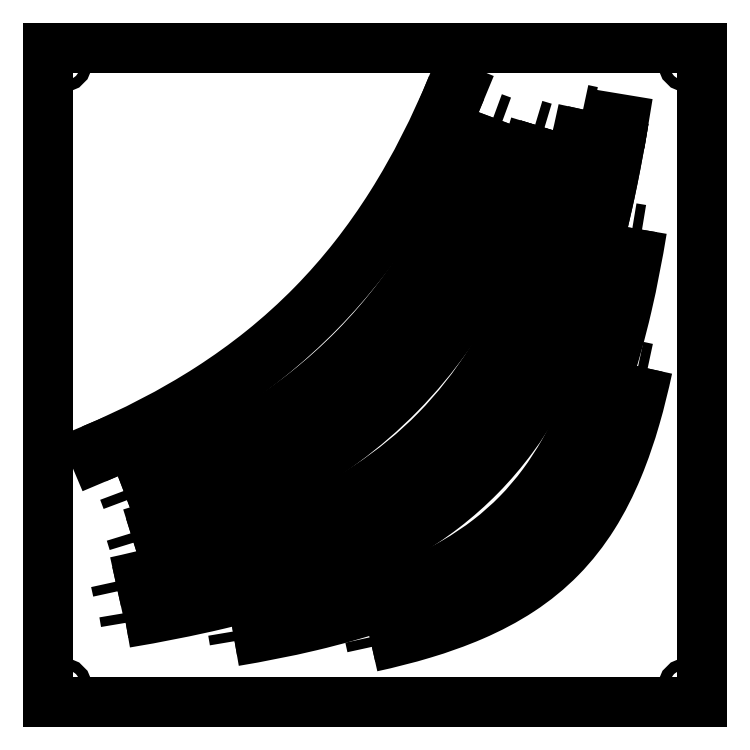
<metadata>
{"format":"dxf","ext":"dxf","renderer":"ezdxf+matplotlib","layout":"modelspace","background":"white","min_lineweight":24,"dpi":150}
</metadata>
<code>
0
SECTION
2
ENTITIES
0
LINE
8
Shape2DView
10
-5.5
20
5.5
30
0
11
-233.5
21
5.5
31
0
0
LINE
8
Shape2DView
10
-5.5
20
233.5
30
0
11
-5.5
21
5.5
31
0
0
LINE
8
Shape2DView
10
-233.5
20
5.5
30
0
11
-233.5
21
233.5
31
0
0
LINE
8
Shape2DView
10
-233.5
20
233.5
30
0
11
-5.5
21
233.5
31
0
0
CIRCLE
8
Shape2DView
10
-10.5
20
10.5
30
0
40
1.8
0
SPLINE
8
Shape2DView
210
0
220
0
230
1
70
8
71
1
72
4
73
2
74
0
40
0
40
0
40
3.4
40
3.4
10
-27.85
20
122.5
30
0
10
-24.53
20
121.8
30
0
0
SPLINE
8
Shape2DView
210
0
220
0
230
1
70
8
71
3
72
29
73
25
74
0
40
0
40
0
40
0
40
0
40
17.54
40
17.54
40
17.54
40
35.88
40
35.88
40
35.88
40
54.6
40
54.6
40
54.6
40
72.52
40
72.52
40
72.52
40
90.36
40
90.36
40
90.36
40
108.9
40
108.9
40
108.9
40
126.9
40
126.9
40
126.9
40
145.4
40
145.4
40
145.4
40
145.4
10
-27.85
20
122.5
30
0
10
-29.07
20
116.8
30
0
10
-30.45
20
111.2
30
0
10
-32.06
20
105.6
30
0
10
-33.75
20
99.81
30
0
10
-35.69
20
94.06
30
0
10
-38
20
88.49
30
0
10
-40.36
20
82.8
30
0
10
-43.11
20
77.28
30
0
10
-46.38
20
72.1
30
0
10
-49.51
20
67.14
30
0
10
-53.12
20
62.5
30
0
10
-57.22
20
58.33
30
0
10
-61.29
20
54.17
30
0
10
-65.84
20
50.48
30
0
10
-70.72
20
47.27
30
0
10
-75.78
20
43.95
30
0
10
-81.18
20
41.14
30
0
10
-86.77
20
38.73
30
0
10
-92.22
20
36.37
30
0
10
-97.85
20
34.39
30
0
10
-103.6
20
32.67
30
0
10
-109.4
20
30.91
30
0
10
-115.3
20
29.42
30
0
10
-121.3
20
28.12
30
0
0
SPLINE
8
Shape2DView
210
0
220
0
230
1
70
8
71
3
72
29
73
25
74
0
40
0
40
0
40
0
40
0
40
17.54
40
17.54
40
17.54
40
35.88
40
35.88
40
35.88
40
54.6
40
54.6
40
54.6
40
72.52
40
72.52
40
72.52
40
90.36
40
90.36
40
90.36
40
108.9
40
108.9
40
108.9
40
126.9
40
126.9
40
126.9
40
145.4
40
145.4
40
145.4
40
145.4
10
-24.53
20
121.8
30
0
10
-25.76
20
116.1
30
0
10
-27.16
20
110.3
30
0
10
-28.8
20
104.7
30
0
10
-30.51
20
98.76
30
0
10
-32.49
20
92.9
30
0
10
-34.86
20
87.18
30
0
10
-37.28
20
81.35
30
0
10
-40.12
20
75.66
30
0
10
-43.51
20
70.29
30
0
10
-46.75
20
65.15
30
0
10
-50.52
20
60.3
30
0
10
-54.79
20
55.95
30
0
10
-59.04
20
51.61
30
0
10
-63.79
20
47.76
30
0
10
-68.85
20
44.43
30
0
10
-74.11
20
40.98
30
0
10
-79.69
20
38.08
30
0
10
-85.42
20
35.61
30
0
10
-91.02
20
33.19
30
0
10
-96.77
20
31.17
30
0
10
-102.6
20
29.42
30
0
10
-108.5
20
27.63
30
0
10
-114.5
20
26.12
30
0
10
-120.6
20
24.79
30
0
0
SPLINE
8
Shape2DView
210
0
220
0
230
1
70
8
71
1
72
4
73
2
74
0
40
0
40
0
40
3.4
40
3.4
10
-121.3
20
28.12
30
0
10
-120.6
20
24.79
30
0
0
SPLINE
8
Shape2DView
210
0
220
0
230
1
70
8
71
1
72
4
73
2
74
0
40
0
40
0
40
3.4
40
3.4
10
-29.85
20
170.7
30
0
10
-26.49
20
170.1
30
0
0
SPLINE
8
Shape2DView
210
0
220
0
230
1
70
8
71
3
72
35
73
31
74
0
40
0
40
0
40
0
40
0
40
27.15
40
27.15
40
27.15
40
55.49
40
55.49
40
55.49
40
82.79
40
82.79
40
82.79
40
96.13
40
96.13
40
96.13
40
110
40
110
40
110
40
123.7
40
123.7
40
123.7
40
138
40
138
40
138
40
165.1
40
165.1
40
165.1
40
193.3
40
193.3
40
193.3
40
220.2
40
220.2
40
220.2
40
220.2
10
-29.85
20
170.7
30
0
10
-31.32
20
161.8
30
0
10
-33.01
20
152.9
30
0
10
-35.04
20
144.2
30
0
10
-37.17
20
135
30
0
10
-39.67
20
125.9
30
0
10
-42.79
20
117.1
30
0
10
-45.8
20
108.6
30
0
10
-49.39
20
100.3
30
0
10
-53.84
20
92.51
30
0
10
-56.01
20
88.71
30
0
10
-58.39
20
85.02
30
0
10
-61
20
81.51
30
0
10
-63.7
20
77.86
30
0
10
-66.64
20
74.4
30
0
10
-69.81
20
71.17
30
0
10
-72.97
20
67.94
30
0
10
-76.36
20
64.94
30
0
10
-79.94
20
62.18
30
0
10
-83.65
20
59.32
30
0
10
-87.56
20
56.72
30
0
10
-91.61
20
54.36
30
0
10
-99.32
20
49.87
30
0
10
-107.5
20
46.24
30
0
10
-116
20
43.2
30
0
10
-124.7
20
40.06
30
0
10
-133.7
20
37.53
30
0
10
-142.7
20
35.38
30
0
10
-151.4
20
33.32
30
0
10
-160.2
20
31.61
30
0
10
-169
20
30.13
30
0
0
SPLINE
8
Shape2DView
210
0
220
0
230
1
70
8
71
3
72
35
73
31
74
0
40
0
40
0
40
0
40
0
40
27.15
40
27.15
40
27.15
40
55.49
40
55.49
40
55.49
40
82.79
40
82.79
40
82.79
40
96.13
40
96.13
40
96.13
40
110
40
110
40
110
40
123.7
40
123.7
40
123.7
40
138
40
138
40
138
40
165.1
40
165.1
40
165.1
40
193.3
40
193.3
40
193.3
40
220.2
40
220.2
40
220.2
40
220.2
10
-26.49
20
170.1
30
0
10
-27.97
20
161.2
30
0
10
-29.68
20
152.2
30
0
10
-31.73
20
143.4
30
0
10
-33.88
20
134.1
30
0
10
-36.41
20
125
30
0
10
-39.59
20
116
30
0
10
-42.65
20
107.3
30
0
10
-46.31
20
98.84
30
0
10
-50.89
20
90.83
30
0
10
-53.12
20
86.91
30
0
10
-55.58
20
83.11
30
0
10
-58.27
20
79.48
30
0
10
-61.05
20
75.72
30
0
10
-64.1
20
72.14
30
0
10
-67.38
20
68.79
30
0
10
-70.65
20
65.45
30
0
10
-74.16
20
62.34
30
0
10
-77.86
20
59.49
30
0
10
-81.7
20
56.53
30
0
10
-85.73
20
53.85
30
0
10
-89.9
20
51.42
30
0
10
-97.83
20
46.8
30
0
10
-106.2
20
43.1
30
0
10
-114.8
20
40
30
0
10
-123.7
20
36.8
30
0
10
-132.8
20
34.24
30
0
10
-141.9
20
32.07
30
0
10
-150.7
20
29.99
30
0
10
-159.6
20
28.27
30
0
10
-168.4
20
26.77
30
0
0
SPLINE
8
Shape2DView
210
0
220
0
230
1
70
8
71
1
72
4
73
2
74
0
40
0
40
0
40
3.4
40
3.4
10
-169
20
30.13
30
0
10
-168.4
20
26.77
30
0
0
CIRCLE
8
Shape2DView
10
-228.5
20
10.5
30
0
40
1.8
0
CIRCLE
8
Shape2DView
10
-10.5
20
228.5
30
0
40
1.8
0
LINE
8
Shape2DView
10
-36.18
20
209
30
0
11
-32.82
21
208.4
31
0
0
SPLINE
8
Shape2DView
210
0
220
0
230
1
70
8
71
3
72
35
73
31
74
0
40
0
40
0
40
0
40
0
40
33.25
40
33.25
40
33.25
40
67.97
40
67.97
40
67.97
40
101.4
40
101.4
40
101.4
40
117.7
40
117.7
40
117.7
40
134.7
40
134.7
40
134.7
40
151.6
40
151.6
40
151.6
40
169
40
169
40
169
40
202.3
40
202.3
40
202.3
40
236.7
40
236.7
40
236.7
40
269.6
40
269.6
40
269.6
40
269.6
10
-36.18
20
209
30
0
10
-37.98
20
198.1
30
0
10
-40.05
20
187.2
30
0
10
-42.55
20
176.5
30
0
10
-45.16
20
165.2
30
0
10
-48.22
20
154.1
30
0
10
-52.05
20
143.3
30
0
10
-55.74
20
132.9
30
0
10
-60.14
20
122.7
30
0
10
-65.61
20
113.1
30
0
10
-68.28
20
108.4
30
0
10
-71.2
20
103.9
30
0
10
-74.4
20
99.6
30
0
10
-77.71
20
95.12
30
0
10
-81.33
20
90.87
30
0
10
-85.22
20
86.9
30
0
10
-89.11
20
82.93
30
0
10
-93.27
20
79.25
30
0
10
-97.67
20
75.86
30
0
10
-102.2
20
72.34
30
0
10
-107
20
69.15
30
0
10
-112
20
66.24
30
0
10
-121.5
20
60.73
30
0
10
-131.5
20
56.28
30
0
10
-141.9
20
52.55
30
0
10
-152.6
20
48.69
30
0
10
-163.6
20
45.59
30
0
10
-174.7
20
42.96
30
0
10
-185.4
20
40.44
30
0
10
-196.1
20
38.34
30
0
10
-206.9
20
36.52
30
0
0
SPLINE
8
Shape2DView
210
0
220
0
230
1
70
8
71
3
72
35
73
31
74
0
40
0
40
0
40
0
40
0
40
33.25
40
33.25
40
33.25
40
67.97
40
67.97
40
67.97
40
101.4
40
101.4
40
101.4
40
117.7
40
117.7
40
117.7
40
134.7
40
134.7
40
134.7
40
151.6
40
151.6
40
151.6
40
169
40
169
40
169
40
202.3
40
202.3
40
202.3
40
236.7
40
236.7
40
236.7
40
269.6
40
269.6
40
269.6
40
269.6
10
-32.82
20
208.4
30
0
10
-34.64
20
197.5
30
0
10
-36.72
20
186.5
30
0
10
-39.24
20
175.7
30
0
10
-41.87
20
164.4
30
0
10
-44.96
20
153.1
30
0
10
-48.84
20
142.2
30
0
10
-52.58
20
131.6
30
0
10
-57.06
20
121.2
30
0
10
-62.65
20
111.4
30
0
10
-65.39
20
106.6
30
0
10
-68.38
20
102
30
0
10
-71.67
20
97.57
30
0
10
-75.07
20
92.98
30
0
10
-78.79
20
88.6
30
0
10
-82.79
20
84.52
30
0
10
-86.79
20
80.44
30
0
10
-91.08
20
76.65
30
0
10
-95.59
20
73.16
30
0
10
-100.3
20
69.55
30
0
10
-105.2
20
66.28
30
0
10
-110.3
20
63.31
30
0
10
-120
20
57.67
30
0
10
-130.2
20
53.14
30
0
10
-140.7
20
49.35
30
0
10
-151.6
20
45.44
30
0
10
-162.7
20
42.31
30
0
10
-173.9
20
39.65
30
0
10
-184.7
20
37.11
30
0
10
-195.5
20
35
30
0
10
-206.3
20
33.17
30
0
0
SPLINE
8
Shape2DView
210
0
220
0
230
1
70
8
71
1
72
4
73
2
74
0
40
0
40
0
40
3.4
40
3.4
10
-206.9
20
36.52
30
0
10
-206.3
20
33.17
30
0
0
SPLINE
8
Shape2DView
210
0
220
0
230
1
70
8
71
1
72
4
73
2
74
0
40
0
40
0
40
3.4
40
3.4
10
-47.03
20
212
30
0
10
-43.7
20
211.3
30
0
0
SPLINE
8
Shape2DView
210
0
220
0
230
1
70
8
71
3
72
29
73
25
74
0
40
0
40
0
40
0
40
0
40
30.38
40
30.38
40
30.38
40
62.15
40
62.15
40
62.15
40
94.56
40
94.56
40
94.56
40
125.6
40
125.6
40
125.6
40
156.5
40
156.5
40
156.5
40
188.6
40
188.6
40
188.6
40
219.8
40
219.8
40
219.8
40
251.8
40
251.8
40
251.8
40
251.8
10
-47.03
20
212
30
0
10
-49.15
20
202.1
30
0
10
-51.54
20
192.3
30
0
10
-54.34
20
182.6
30
0
10
-57.27
20
172.5
30
0
10
-60.65
20
162.5
30
0
10
-64.67
20
152.8
30
0
10
-68.78
20
142.9
30
0
10
-73.58
20
133.3
30
0
10
-79.29
20
124.2
30
0
10
-84.75
20
115.6
30
0
10
-91.06
20
107.5
30
0
10
-98.22
20
100.2
30
0
10
-105.3
20
92.88
30
0
10
-113.3
20
86.43
30
0
10
-121.8
20
80.84
30
0
10
-130.6
20
75.04
30
0
10
-140.1
20
70.14
30
0
10
-149.8
20
65.94
30
0
10
-159.3
20
61.84
30
0
10
-169.1
20
58.39
30
0
10
-179
20
55.4
30
0
10
-189.2
20
52.34
30
0
10
-199.5
20
49.75
30
0
10
-209.9
20
47.48
30
0
0
SPLINE
8
Shape2DView
210
0
220
0
230
1
70
8
71
3
72
35
73
31
74
0
40
0
40
0
40
0
40
0
40
30.38
40
30.38
40
30.38
40
62.15
40
62.15
40
62.15
40
94.56
40
94.56
40
94.56
40
110.3
40
110.3
40
110.3
40
125.6
40
125.6
40
125.6
40
140.9
40
140.9
40
140.9
40
156.5
40
156.5
40
156.5
40
188.6
40
188.6
40
188.6
40
219.8
40
219.8
40
219.8
40
251.8
40
251.8
40
251.8
40
251.8
10
-43.7
20
211.3
30
0
10
-45.83
20
201.3
30
0
10
-48.25
20
191.4
30
0
10
-51.07
20
181.7
30
0
10
-54.03
20
171.4
30
0
10
-57.45
20
161.3
30
0
10
-61.53
20
151.5
30
0
10
-65.7
20
141.4
30
0
10
-70.58
20
131.6
30
0
10
-76.41
20
122.4
30
0
10
-79.24
20
117.9
30
0
10
-82.29
20
113.6
30
0
10
-85.56
20
109.4
30
0
10
-88.76
20
105.4
30
0
10
-92.17
20
101.5
30
0
10
-95.79
20
97.77
30
0
10
-99.4
20
94.09
30
0
10
-103.2
20
90.61
30
0
10
-107.2
20
87.34
30
0
10
-111.3
20
84
30
0
10
-115.5
20
80.89
30
0
10
-119.9
20
78
30
0
10
-129
20
72.07
30
0
10
-138.6
20
67.08
30
0
10
-148.4
20
62.82
30
0
10
-158.1
20
58.65
30
0
10
-168
20
55.17
30
0
10
-178
20
52.14
30
0
10
-188.3
20
49.06
30
0
10
-198.7
20
46.45
30
0
10
-209.1
20
44.16
30
0
0
SPLINE
8
Shape2DView
210
0
220
0
230
1
70
8
71
1
72
4
73
2
74
0
40
0
40
0
40
3.4
40
3.4
10
-209.9
20
47.48
30
0
10
-209.1
20
44.16
30
0
0
SPLINE
8
Shape2DView
210
0
220
0
230
1
70
8
71
1
72
4
73
2
74
0
40
0
40
0
40
3.4
40
3.4
10
-63.72
20
206.6
30
0
10
-60.46
20
205.7
30
0
0
SPLINE
8
Shape2DView
210
0
220
0
230
1
70
8
71
3
72
29
73
25
74
0
40
0
40
0
40
0
40
0
40
26.57
40
26.57
40
26.57
40
52.51
40
52.51
40
52.51
40
79.75
40
79.75
40
79.75
40
105.6
40
105.6
40
105.6
40
131.4
40
131.4
40
131.4
40
158.4
40
158.4
40
158.4
40
185.9
40
185.9
40
185.9
40
212.3
40
212.3
40
212.3
40
212.3
10
-63.72
20
206.6
30
0
10
-66.26
20
198.2
30
0
10
-69.09
20
189.8
30
0
10
-72.29
20
181.6
30
0
10
-75.42
20
173.6
30
0
10
-78.91
20
165.8
30
0
10
-82.85
20
158.2
30
0
10
-86.98
20
150.1
30
0
10
-91.62
20
142.4
30
0
10
-96.83
20
135.1
30
0
10
-101.8
20
128.1
30
0
10
-107.3
20
121.6
30
0
10
-113.2
20
115.5
30
0
10
-119.2
20
109.4
30
0
10
-125.6
20
103.8
30
0
10
-132.5
20
98.74
30
0
10
-139.6
20
93.44
30
0
10
-147.2
20
88.7
30
0
10
-155.1
20
84.48
30
0
10
-163.1
20
80.17
30
0
10
-171.4
20
76.38
30
0
10
-179.8
20
73
30
0
10
-188
20
69.77
30
0
10
-196.2
20
66.91
30
0
10
-204.6
20
64.34
30
0
0
SPLINE
8
Shape2DView
210
0
220
0
230
1
70
8
71
3
72
29
73
25
74
0
40
0
40
0
40
0
40
0
40
26.57
40
26.57
40
26.57
40
52.51
40
52.51
40
52.51
40
79.75
40
79.75
40
79.75
40
105.6
40
105.6
40
105.6
40
131.4
40
131.4
40
131.4
40
158.4
40
158.4
40
158.4
40
185.9
40
185.9
40
185.9
40
212.3
40
212.3
40
212.3
40
212.3
10
-60.46
20
205.7
30
0
10
-63.03
20
197.1
30
0
10
-65.89
20
188.7
30
0
10
-69.13
20
180.4
30
0
10
-72.29
20
172.3
30
0
10
-75.83
20
164.3
30
0
10
-79.83
20
156.6
30
0
10
-84.03
20
148.5
30
0
10
-88.75
20
140.6
30
0
10
-94.06
20
133.1
30
0
10
-99.11
20
126
30
0
10
-104.7
20
119.3
30
0
10
-110.8
20
113.1
30
0
10
-116.9
20
106.9
30
0
10
-123.5
20
101.2
30
0
10
-130.4
20
96.01
30
0
10
-137.7
20
90.6
30
0
10
-145.5
20
85.78
30
0
10
-153.4
20
81.48
30
0
10
-161.6
20
77.1
30
0
10
-170
20
73.26
30
0
10
-178.6
20
69.84
30
0
10
-186.8
20
66.57
30
0
10
-195.2
20
63.68
30
0
10
-203.6
20
61.09
30
0
0
SPLINE
8
Shape2DView
210
0
220
0
230
1
70
8
71
1
72
4
73
2
74
0
40
0
40
0
40
3.4
40
3.4
10
-204.6
20
64.34
30
0
10
-203.6
20
61.09
30
0
0
SPLINE
8
Shape2DView
210
0
220
0
230
1
70
8
71
1
72
4
73
2
74
0
40
0
40
0
40
3.4
40
3.4
10
-78.32
20
209.1
30
0
10
-75.13
20
208
30
0
0
SPLINE
8
Shape2DView
210
0
220
0
230
1
70
8
71
3
72
26
73
22
74
0
40
0
40
0
40
0
40
0
40
47.28
40
47.28
40
47.28
40
71.54
40
71.54
40
71.54
40
94.96
40
94.96
40
94.96
40
118.3
40
118.3
40
118.3
40
142.4
40
142.4
40
142.4
40
165.9
40
165.9
40
165.9
40
191.3
40
191.3
40
191.3
40
191.3
10
-78.32
20
209.1
30
0
10
-83.73
20
194.4
30
0
10
-90.15
20
180.1
30
0
10
-98.03
20
166.6
30
0
10
-102.1
20
159.6
30
0
10
-106.5
20
152.9
30
0
10
-111.3
20
146.5
30
0
10
-116
20
140.4
30
0
10
-121
20
134.5
30
0
10
-126.4
20
129
30
0
10
-131.8
20
123.4
30
0
10
-137.6
20
118.3
30
0
10
-143.7
20
113.5
30
0
10
-149.9
20
108.6
30
0
10
-156.5
20
104.1
30
0
10
-163.3
20
99.96
30
0
10
-170
20
95.93
30
0
10
-176.8
20
92.26
30
0
10
-183.9
20
88.91
30
0
10
-191.4
20
85.29
30
0
10
-199.2
20
82.04
30
0
10
-207.1
20
79.08
30
0
0
SPLINE
8
Shape2DView
210
0
220
0
230
1
70
8
71
3
72
29
73
25
74
0
40
0
40
0
40
0
40
0
40
23.49
40
23.49
40
23.49
40
47.28
40
47.28
40
47.28
40
71.54
40
71.54
40
71.54
40
94.96
40
94.96
40
94.96
40
118.3
40
118.3
40
118.3
40
142.4
40
142.4
40
142.4
40
165.9
40
165.9
40
165.9
40
191.3
40
191.3
40
191.3
40
191.3
10
-75.13
20
208
30
0
10
-77.84
20
200.6
30
0
10
-80.81
20
193.3
30
0
10
-84.1
20
186.1
30
0
10
-87.42
20
178.9
30
0
10
-91.07
20
171.7
30
0
10
-95.09
20
164.8
30
0
10
-99.19
20
157.8
30
0
10
-103.7
20
151
30
0
10
-108.6
20
144.5
30
0
10
-113.4
20
138.2
30
0
10
-118.5
20
132.2
30
0
10
-124
20
126.6
30
0
10
-129.5
20
121
30
0
10
-135.4
20
115.7
30
0
10
-141.6
20
110.9
30
0
10
-147.9
20
105.8
30
0
10
-154.6
20
101.3
30
0
10
-161.5
20
97.06
30
0
10
-168.3
20
92.96
30
0
10
-175.3
20
89.24
30
0
10
-182.4
20
85.84
30
0
10
-190.1
20
82.17
30
0
10
-197.9
20
78.89
30
0
10
-205.9
20
75.9
30
0
0
SPLINE
8
Shape2DView
210
0
220
0
230
1
70
8
71
1
72
4
73
2
74
0
40
0
40
0
40
3.4
40
3.4
10
-207.1
20
79.08
30
0
10
-205.9
20
75.9
30
0
0
LINE
8
Shape2DView
10
-92.65
20
220.2
30
0
11
-89.51
21
218.9
31
0
0
SPLINE
8
Shape2DView
210
0
220
0
230
1
70
8
71
3
72
23
73
19
74
0
40
0
40
0
40
0
40
0
40
46.78
40
46.78
40
46.78
40
69.47
40
69.47
40
69.47
40
91.59
40
91.59
40
91.59
40
115.7
40
115.7
40
115.7
40
138.3
40
138.3
40
138.3
40
184.8
40
184.8
40
184.8
40
184.8
10
-89.51
20
218.9
30
0
10
-95.51
20
204.5
30
0
10
-102.5
20
190.4
30
0
10
-110.9
20
177.1
30
0
10
-115
20
170.6
30
0
10
-119.4
20
164.4
30
0
10
-124.1
20
158.4
30
0
10
-128.7
20
152.6
30
0
10
-133.6
20
147
30
0
10
-138.8
20
141.7
30
0
10
-144.5
20
135.9
30
0
10
-150.5
20
130.4
30
0
10
-156.8
20
125.4
30
0
10
-162.7
20
120.6
30
0
10
-168.9
20
116.2
30
0
10
-175.3
20
112.1
30
0
10
-188.4
20
103.6
30
0
10
-202.4
20
96.5
30
0
10
-216.7
20
90.43
30
0
0
LINE
8
Shape2DView
10
-218.1
20
93.56
30
0
11
-216.7
21
90.43
31
0
0
SPLINE
8
Shape2DView
210
0
220
0
230
1
70
8
71
3
72
23
73
19
74
0
40
0
40
0
40
0
40
0
40
46.78
40
46.78
40
46.78
40
69.47
40
69.47
40
69.47
40
91.59
40
91.59
40
91.59
40
115.7
40
115.7
40
115.7
40
138.3
40
138.3
40
138.3
40
184.8
40
184.8
40
184.8
40
184.8
10
-92.65
20
220.2
30
0
10
-98.59
20
205.9
30
0
10
-105.5
20
192
30
0
10
-113.8
20
178.9
30
0
10
-117.8
20
172.6
30
0
10
-122.1
20
166.4
30
0
10
-126.8
20
160.5
30
0
10
-131.3
20
154.8
30
0
10
-136.1
20
149.3
30
0
10
-141.2
20
144
30
0
10
-146.8
20
138.3
30
0
10
-152.7
20
133
30
0
10
-158.9
20
128
30
0
10
-164.8
20
123.3
30
0
10
-170.9
20
119
30
0
10
-177.1
20
114.9
30
0
10
-190.1
20
106.6
30
0
10
-203.9
20
99.57
30
0
10
-218.1
20
93.56
30
0
0
CIRCLE
8
Shape2DView
10
-228.5
20
228.5
30
0
40
1.8
0
SPLINE
8
Shape2DView
210
0
220
0
230
1
70
8
71
3
72
8
73
4
74
0
40
0
40
0
40
0
40
0
40
41.83
40
41.83
40
41.83
40
41.83
10
-32.82
20
208.4
30
0
10
-35.11
20
194.6
30
0
10
-37.81
20
180.9
30
0
10
-41.28
20
167.3
30
0
0
SPLINE
8
Shape2DView
210
0
220
0
230
1
70
8
71
3
72
8
73
4
74
0
40
0
40
0
40
0
40
0
40
20.88
40
20.88
40
20.88
40
20.88
10
-60.46
20
205.7
30
0
10
-62.48
20
199
30
0
10
-64.68
20
192.3
30
0
10
-67.1
20
185.8
30
0
0
ENDSEC
0
EOF

</code>
